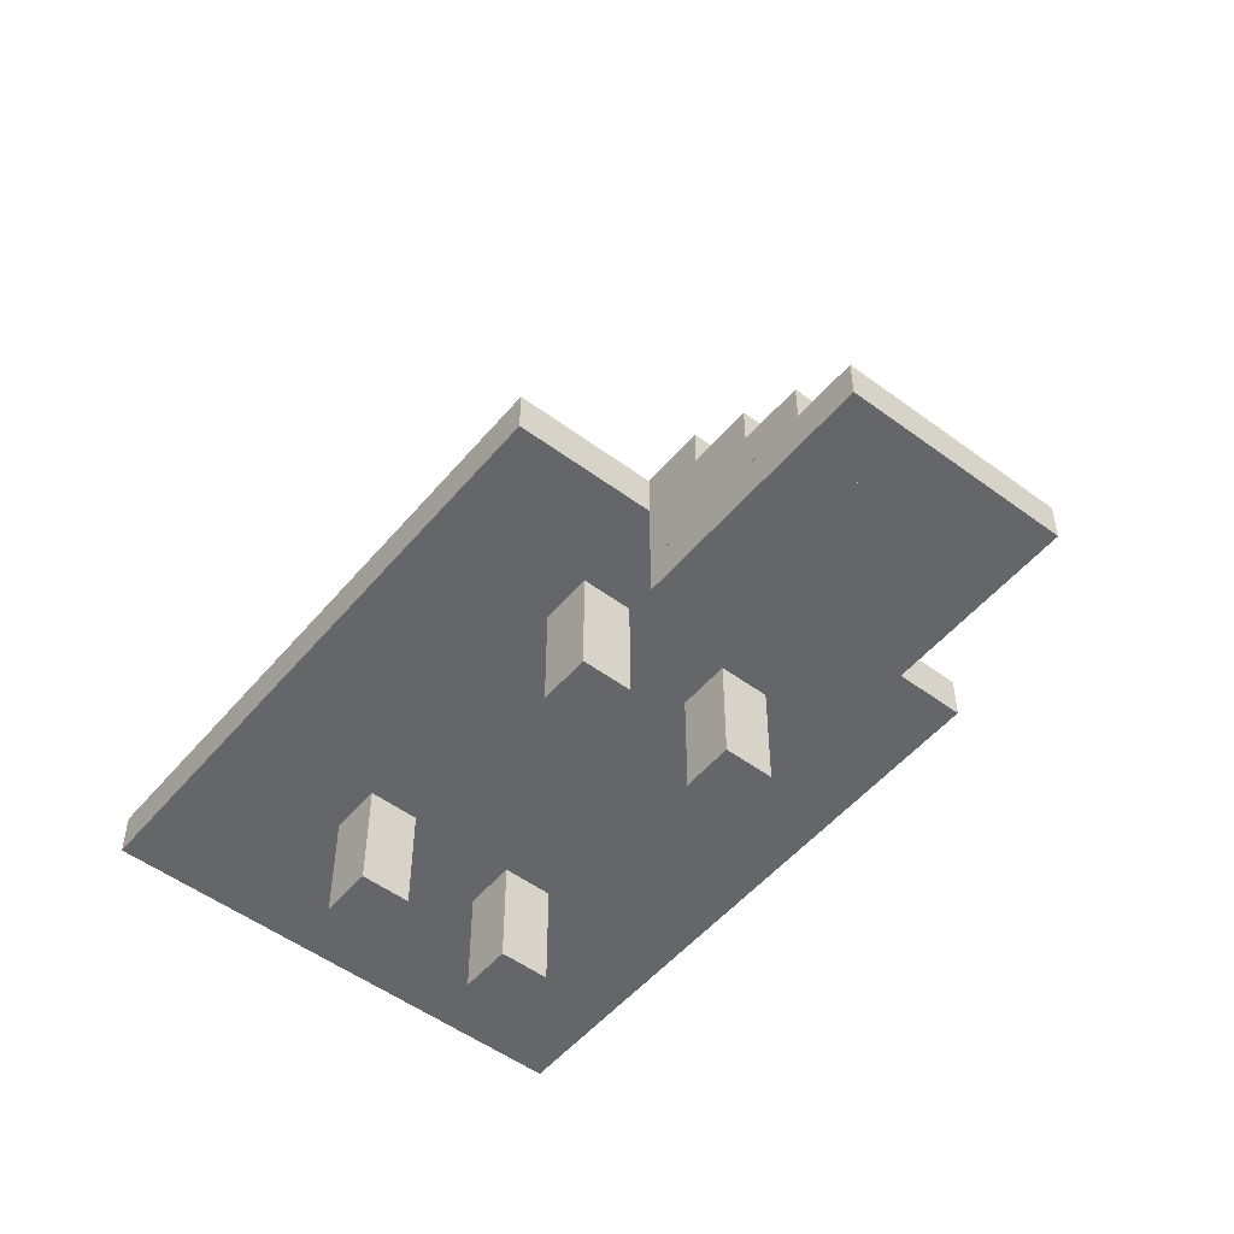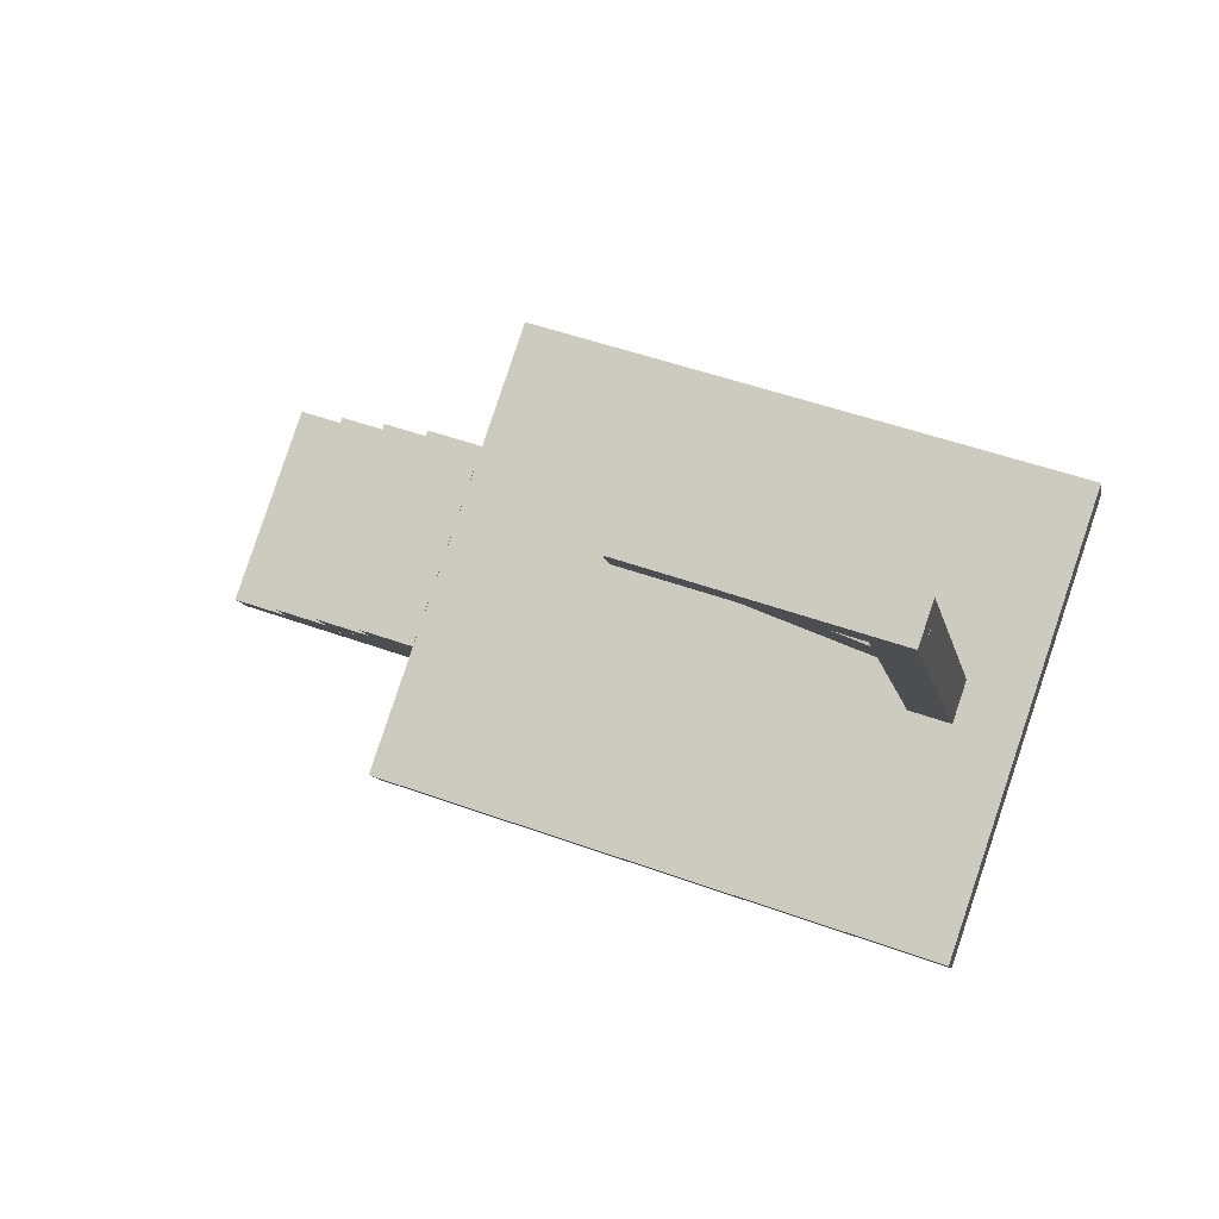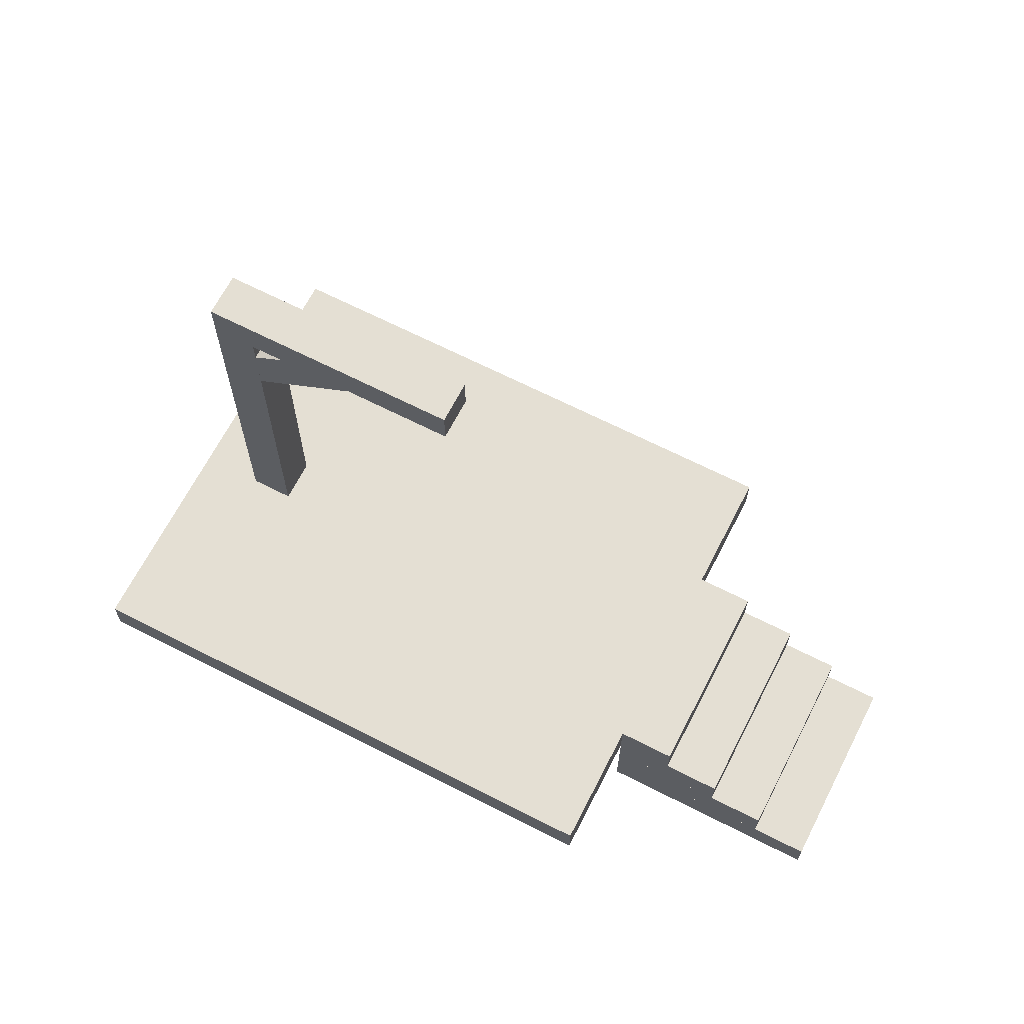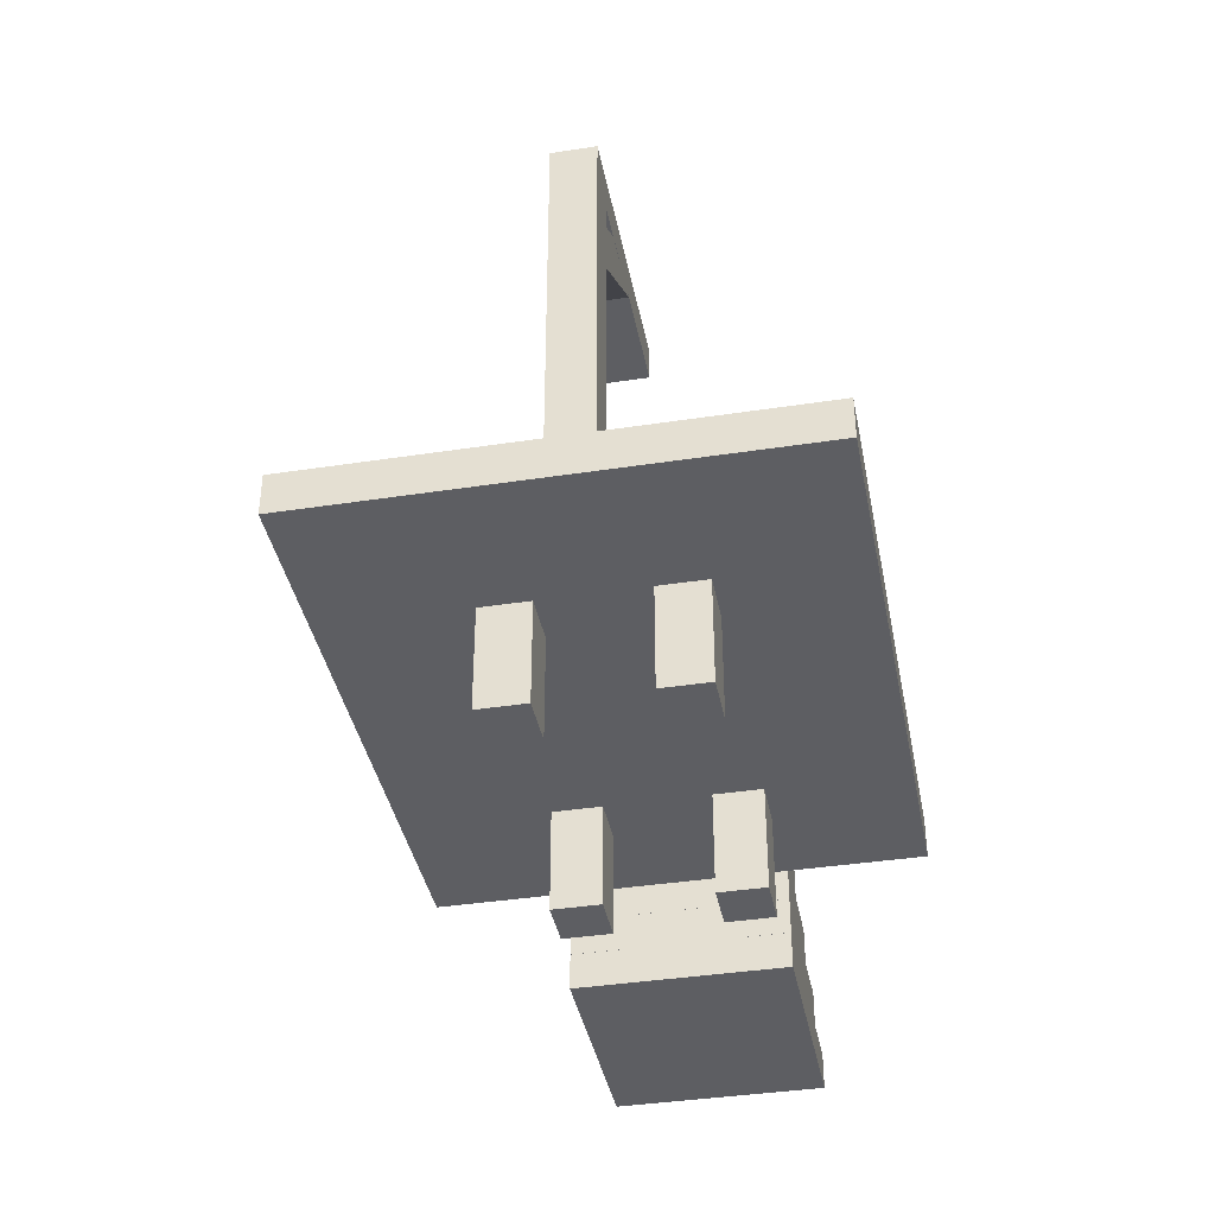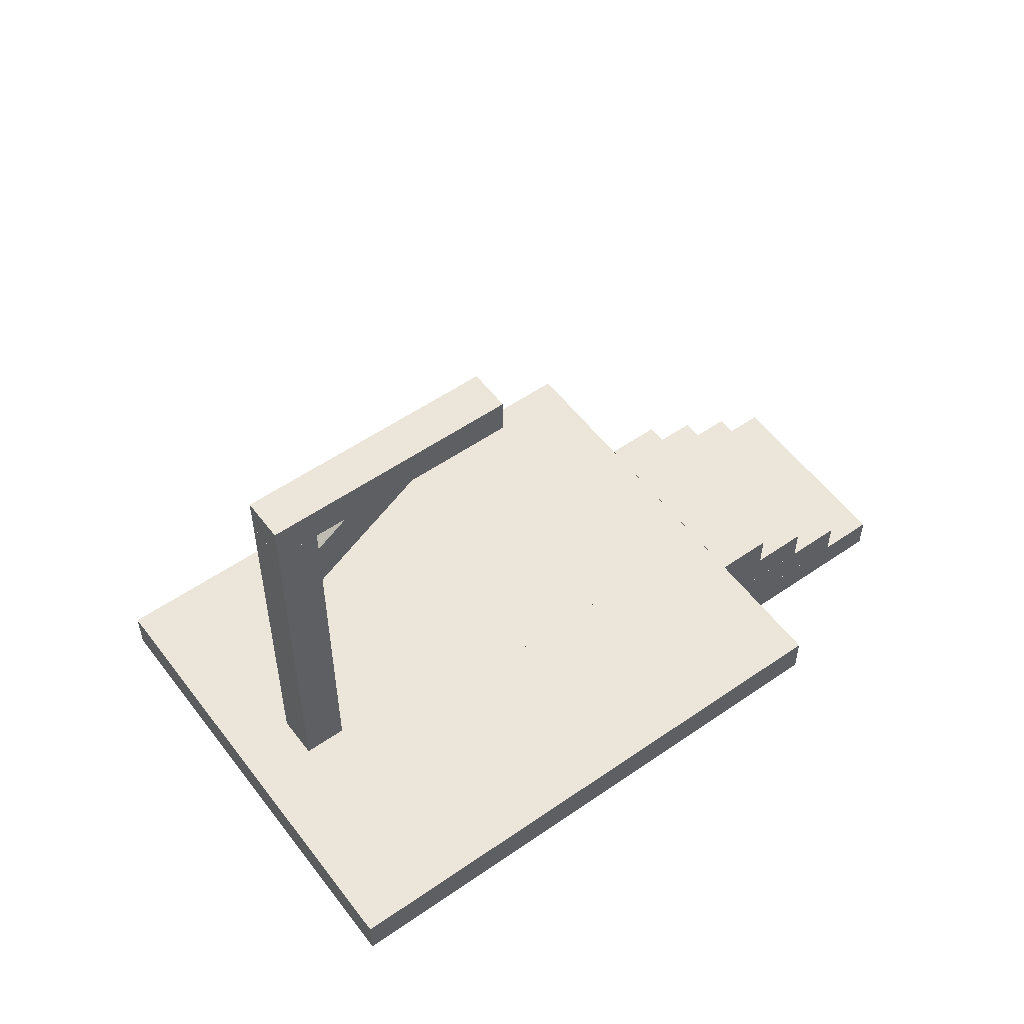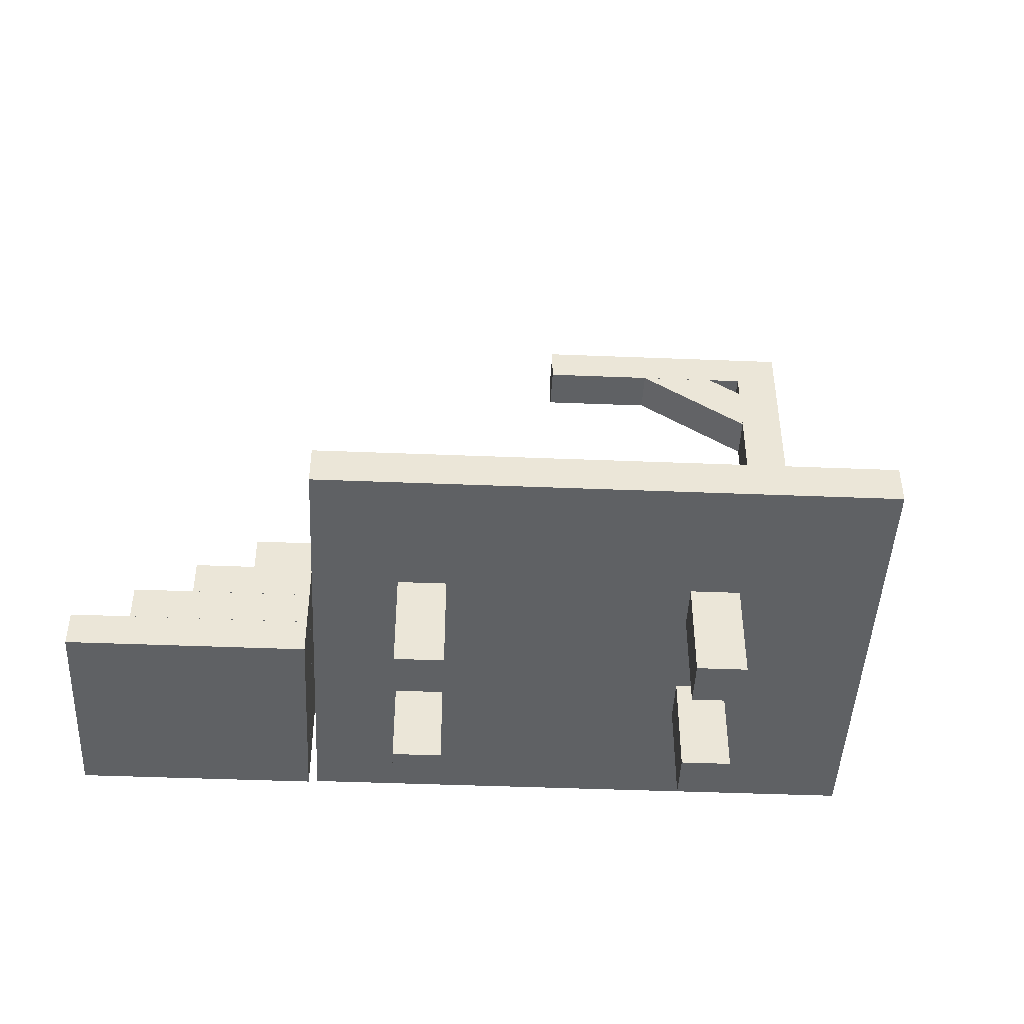
<metadata>
{"format":"obj","ext":"obj","renderer":"f3d","projection":"perspective","resolution":1024,"background":"white","views":[{"elev":-51.8,"azim":32.4,"up":"+Y"},{"elev":-10.7,"azim":-168.9,"up":"+Z"},{"elev":66.5,"azim":8.3,"up":"+Y"},{"elev":-39.0,"azim":-98.0,"up":"+Y"},{"elev":54.4,"azim":-55.2,"up":"+Y"},{"elev":-45.4,"azim":158.5,"up":"+Y"}]}
</metadata>
<code>
o Sibenice_Cube.003
v -1.852 0.472 0.6485
v -1.852 0.7562 0.6485
v -2.895 0.472 3.703
v -2.895 0.7562 3.703
v -5.637 0.472 -0.6442
v -5.637 0.7562 -0.6442
v -6.68 0.472 2.41
v -6.68 0.7562 2.41
v -3.463 0.7562 3.509
v -3.463 0.472 3.509
v -2.42 0.7562 0.4546
v -2.42 0.472 0.4546
v -3.784 0.7562 3.399
v -2.741 0.472 0.3447
v -3.784 0.472 3.399
v -2.741 0.7562 0.3447
v -5.737 0.7562 2.732
v -4.694 0.472 -0.322
v -5.737 0.472 2.732
v -4.694 0.7562 -0.322
v -5.41 0.472 2.844
v -4.367 0.7562 -0.2104
v -5.41 0.7562 2.844
v -4.367 0.472 -0.2104
v -2.164 0.7562 1.563
v -2.164 0.472 1.563
v -5.949 0.7562 0.2706
v -5.949 0.472 0.2706
v -2.732 0.7562 1.369
v -2.732 0.472 1.369
v -3.054 0.7562 1.259
v -3.054 0.472 1.259
v -5.006 0.7562 0.5928
v -5.006 0.472 0.5928
v -4.679 0.472 0.7044
v -4.679 0.7562 0.7044
v -2.27 0.7562 1.874
v -6.056 0.472 0.5814
v -2.27 0.472 1.874
v -6.056 0.7562 0.5814
v -2.838 0.7562 1.68
v -2.838 0.472 1.68
v -3.16 0.7562 1.57
v -3.16 0.472 1.57
v -5.112 0.7562 0.9036
v -5.112 0.472 0.9036
v -4.785 0.472 1.015
v -4.785 0.7562 1.015
v -2.493 0.7562 2.526
v -6.278 0.472 1.233
v -2.493 0.472 2.526
v -6.278 0.7562 1.233
v -3.061 0.7562 2.332
v -3.061 0.472 2.332
v -3.382 0.7562 2.222
v -3.382 0.472 2.222
v -5.335 0.7562 1.555
v -5.335 0.472 1.555
v -5.008 0.472 1.667
v -5.008 0.7562 1.667
v -2.598 0.7562 2.833
v -6.383 0.472 1.541
v -2.598 0.472 2.833
v -6.383 0.7562 1.541
v -3.166 0.7562 2.639
v -3.166 0.472 2.639
v -3.487 0.7562 2.529
v -3.487 0.472 2.529
v -5.44 0.7562 1.863
v -5.44 0.472 1.863
v -5.113 0.472 1.974
v -5.113 0.7562 1.974
v -2.838 -0.2438 1.68
v -2.732 -0.2438 1.369
v -3.16 -0.2438 1.57
v -3.054 -0.2438 1.259
v -5.112 -0.2438 0.9036
v -5.006 -0.2438 0.5928
v -4.785 -0.2438 1.015
v -4.679 -0.2438 0.7044
v -3.166 -0.2438 2.639
v -3.061 -0.2438 2.332
v -3.487 -0.2438 2.529
v -3.382 -0.2438 2.222
v -5.44 -0.2438 1.863
v -5.335 -0.2438 1.555
v -5.113 -0.2438 1.974
v -5.008 -0.2438 1.667
v -3.271 0.7562 1.896
v -4.896 0.7562 1.341
v -3.972 0.7562 1.293
v -4.195 0.7562 1.945
v -4.084 0.7562 1.619
v -2.604 0.5078 2.851
v -2.604 0.7581 2.851
v -2.143 0.5078 1.5
v -2.143 0.7581 1.5
v -2.225 0.5078 2.98
v -2.225 0.7581 2.98
v -1.764 0.5078 1.629
v -1.764 0.7581 1.629
v -2.604 0.2595 2.851
v -2.604 0.5098 2.851
v -2.143 0.2595 1.5
v -2.143 0.5098 1.5
v -2.225 0.2595 2.98
v -2.225 0.5098 2.98
v -1.764 0.2595 1.629
v -1.764 0.5098 1.629
v -2.225 0.2595 2.98
v -2.225 0.5098 2.98
v -1.764 0.2595 1.629
v -1.764 0.5098 1.629
v -1.847 0.2595 3.11
v -1.847 0.5098 3.11
v -1.385 0.2595 1.759
v -1.385 0.5098 1.759
v -2.604 0.008782 2.851
v -2.604 0.2591 2.851
v -2.143 0.008782 1.5
v -2.143 0.2591 1.5
v -2.225 0.008782 2.98
v -2.225 0.2591 2.98
v -1.764 0.008782 1.629
v -1.764 0.2591 1.629
v -2.225 0.008782 2.98
v -2.225 0.2591 2.98
v -1.764 0.008782 1.629
v -1.764 0.2591 1.629
v -1.847 0.008782 3.11
v -1.847 0.2591 3.11
v -1.385 0.008782 1.759
v -1.385 0.2591 1.759
v -1.847 0.008782 3.11
v -1.847 0.2591 3.11
v -1.385 0.008782 1.759
v -1.385 0.2591 1.759
v -1.468 0.008782 3.239
v -1.468 0.2591 3.239
v -1.007 0.008782 1.888
v -1.007 0.2591 1.888
v -2.604 -0.2419 2.851
v -2.604 0.008373 2.851
v -2.143 -0.2419 1.5
v -2.143 0.008373 1.5
v -2.225 -0.2419 2.98
v -2.225 0.008373 2.98
v -1.764 -0.2419 1.629
v -1.764 0.008373 1.629
v -2.225 -0.2419 2.98
v -2.225 0.008373 2.98
v -1.764 -0.2419 1.629
v -1.764 0.008373 1.629
v -1.847 -0.2419 3.11
v -1.847 0.008373 3.11
v -1.385 -0.2419 1.759
v -1.385 0.008373 1.759
v -1.847 -0.2419 3.11
v -1.847 0.008373 3.11
v -1.385 -0.2419 1.759
v -1.385 0.008373 1.759
v -1.468 -0.2419 3.239
v -1.468 0.008373 3.239
v -1.007 -0.2419 1.888
v -1.007 0.008373 1.888
v -1.468 -0.2419 3.239
v -1.468 0.008373 3.239
v -1.007 -0.2419 1.888
v -1.007 0.008373 1.888
v -1.09 -0.2419 3.368
v -1.09 0.008373 3.368
v -0.6284 -0.2419 2.017
v -0.6284 0.008373 2.017
v -5.413 0.7574 0.9789
v -5.413 3.314 0.9789
v -5.51 0.7574 1.263
v -5.51 3.314 1.263
v -5.697 0.7574 0.8819
v -5.697 3.314 0.8819
v -5.794 0.7574 1.166
v -5.794 3.314 1.166
v -5.697 3.314 0.882
v -3.984 3.314 1.467
v -5.794 3.314 1.166
v -4.081 3.314 1.751
v -5.697 3.57 0.882
v -3.984 3.57 1.467
v -5.794 3.57 1.166
v -4.081 3.57 1.751
v -5.427 2.785 0.9751
v -4.607 3.378 1.255
v -4.703 3.378 1.538
v -5.523 2.785 1.258
v -5.515 3.153 1.261
v -5.418 3.153 0.978
v -4.61 3.383 1.254
v -5.124 3.366 1.079
v -4.706 3.383 1.537
v -5.22 3.366 1.361
f 61 4 3 63
f 17 8 7 19
f 27 6 5 28
f 11 2 1 12
f 70 19 7 62
f 65 9 4 61
f 67 13 9 65
f 63 3 10 66
f 16 11 12 14
f 4 9 10 3
f 22 16 14 24
f 72 23 13 67
f 66 10 15 68
f 9 13 15 10
f 64 8 17 69
f 6 20 18 5
f 71 21 19 70
f 23 17 19 21
f 13 23 21 15
f 68 15 21 71
f 69 17 23 72
f 20 22 24 18
f 20 33 36 22
f 14 32 35 24
f 24 35 34 18
f 6 27 33 20
f 12 30 32 14
f 22 36 31 16
f 1 26 30 12
f 16 31 29 11
f 11 29 25 2
f 18 34 28 5
f 40 27 28 38
f 2 25 26 1
f 52 40 38 50
f 33 45 48 36
f 32 44 47 35
f 54 66 81 82
f 27 40 45 33
f 66 68 83 81
f 36 48 91 43 31
f 26 39 42 30
f 31 43 41 29
f 29 41 37 25
f 34 46 38 28
f 25 37 39 26
f 64 52 50 62
f 45 57 60 90 48
f 44 56 59 47
f 47 59 58 46
f 40 52 57 45
f 42 54 56 44
f 93 92 55 89
f 39 51 54 42
f 43 89 55 53 41
f 41 53 49 37
f 46 58 50 38
f 37 49 51 39
f 8 64 62 7
f 57 69 72 60
f 56 68 71 59
f 44 32 76 75
f 52 64 69 57
f 34 35 80 78
f 60 72 67 55 92
f 51 63 66 54
f 55 67 65 53
f 53 65 61 49
f 58 70 62 50
f 49 61 63 51
f 80 79 77 78
f 74 73 75 76
f 88 87 85 86
f 82 81 83 84
f 32 30 74 76
f 46 34 78 77
f 47 46 77 79
f 35 47 79 80
f 68 56 84 83
f 58 59 88 86
f 42 44 75 73
f 30 42 73 74
f 70 58 86 85
f 71 70 85 87
f 56 54 82 84
f 59 71 87 88
f 91 93 89 43
f 48 90 93 91
f 90 60 92 93
f 95 97 96 94
f 97 101 100 96
f 101 99 98 100
f 99 95 94 98
f 94 96 100 98
f 99 101 97 95
f 103 105 104 102
f 105 109 108 104
f 109 107 106 108
f 107 103 102 106
f 102 104 108 106
f 107 109 105 103
f 111 113 112 110
f 113 117 116 112
f 117 115 114 116
f 115 111 110 114
f 110 112 116 114
f 115 117 113 111
f 119 121 120 118
f 121 125 124 120
f 125 123 122 124
f 123 119 118 122
f 118 120 124 122
f 123 125 121 119
f 127 129 128 126
f 129 133 132 128
f 133 131 130 132
f 131 127 126 130
f 126 128 132 130
f 131 133 129 127
f 135 137 136 134
f 137 141 140 136
f 141 139 138 140
f 139 135 134 138
f 134 136 140 138
f 139 141 137 135
f 143 145 144 142
f 145 149 148 144
f 149 147 146 148
f 147 143 142 146
f 142 144 148 146
f 147 149 145 143
f 151 153 152 150
f 153 157 156 152
f 157 155 154 156
f 155 151 150 154
f 150 152 156 154
f 155 157 153 151
f 159 161 160 158
f 161 165 164 160
f 165 163 162 164
f 163 159 158 162
f 158 160 164 162
f 163 165 161 159
f 167 169 168 166
f 169 173 172 168
f 173 171 170 172
f 171 167 166 170
f 166 168 172 170
f 171 173 169 167
f 175 177 176 174
f 177 181 180 176
f 181 179 178 180
f 179 175 174 178
f 174 176 180 178
f 179 181 177 175
f 183 185 184 182
f 185 189 188 184
f 189 187 186 188
f 187 183 182 186
f 182 184 188 186
f 187 189 185 183
f 190 191 192 193
f 193 194 195 190
f 196 191 190 195 197
f 198 192 191 196
f 199 194 193 192 198
f 197 195 194 199
f 197 199 198 196

</code>
